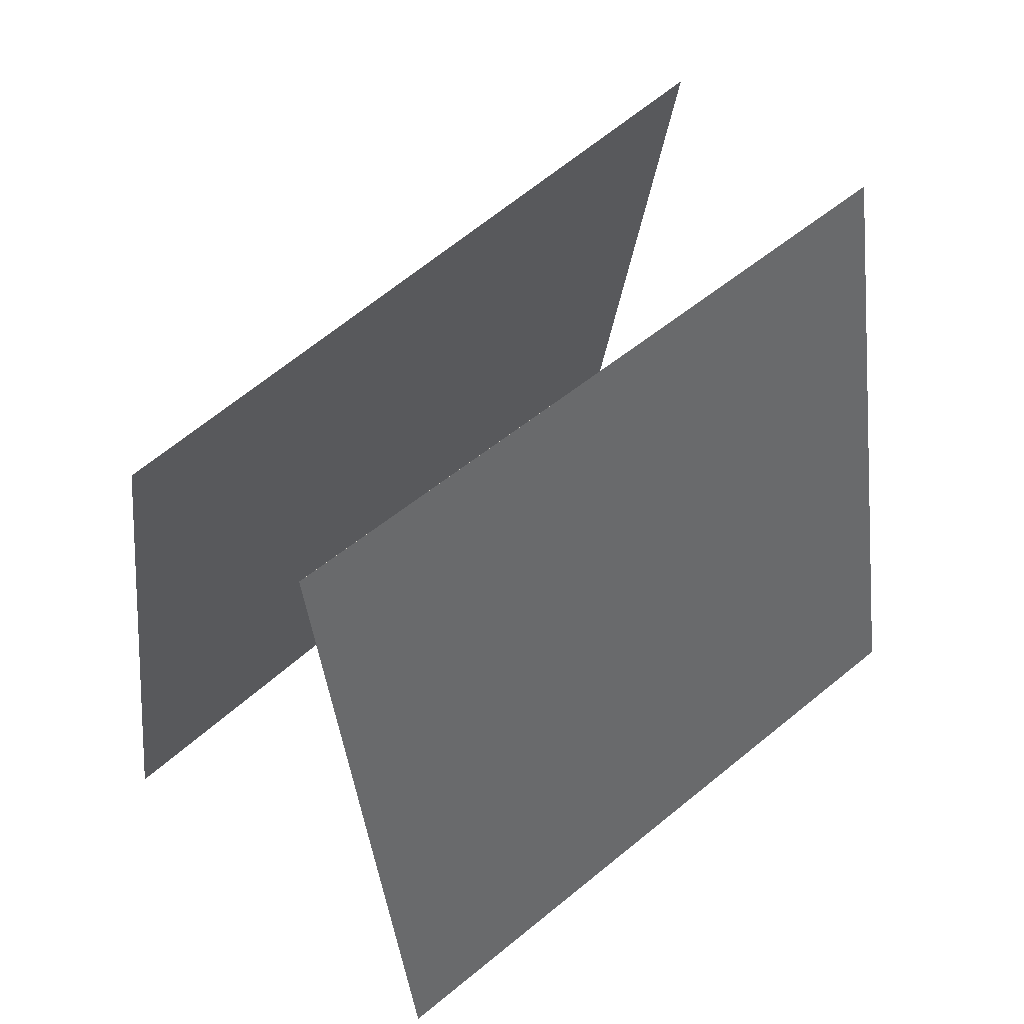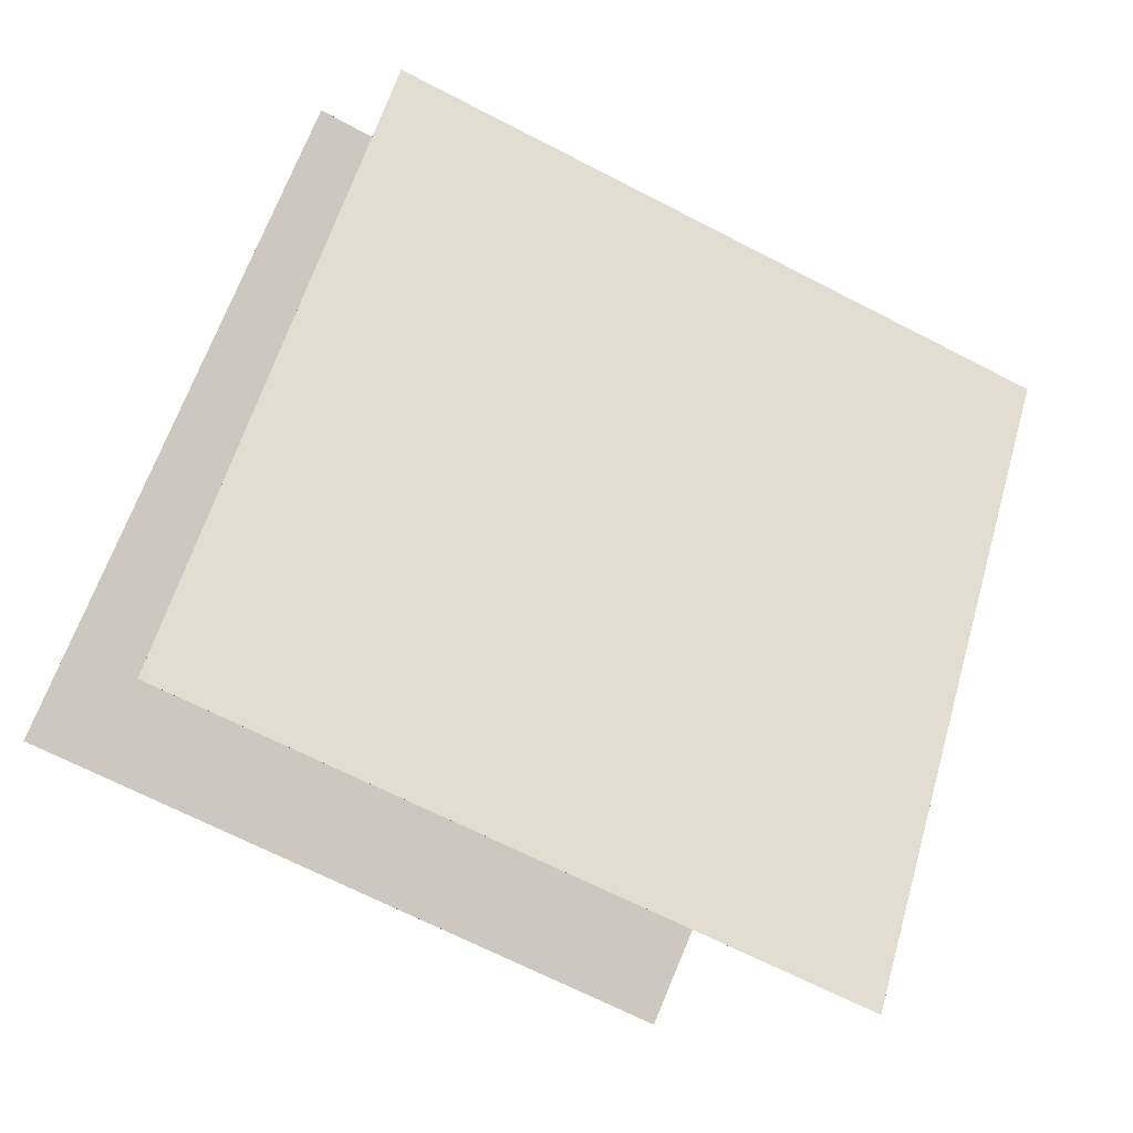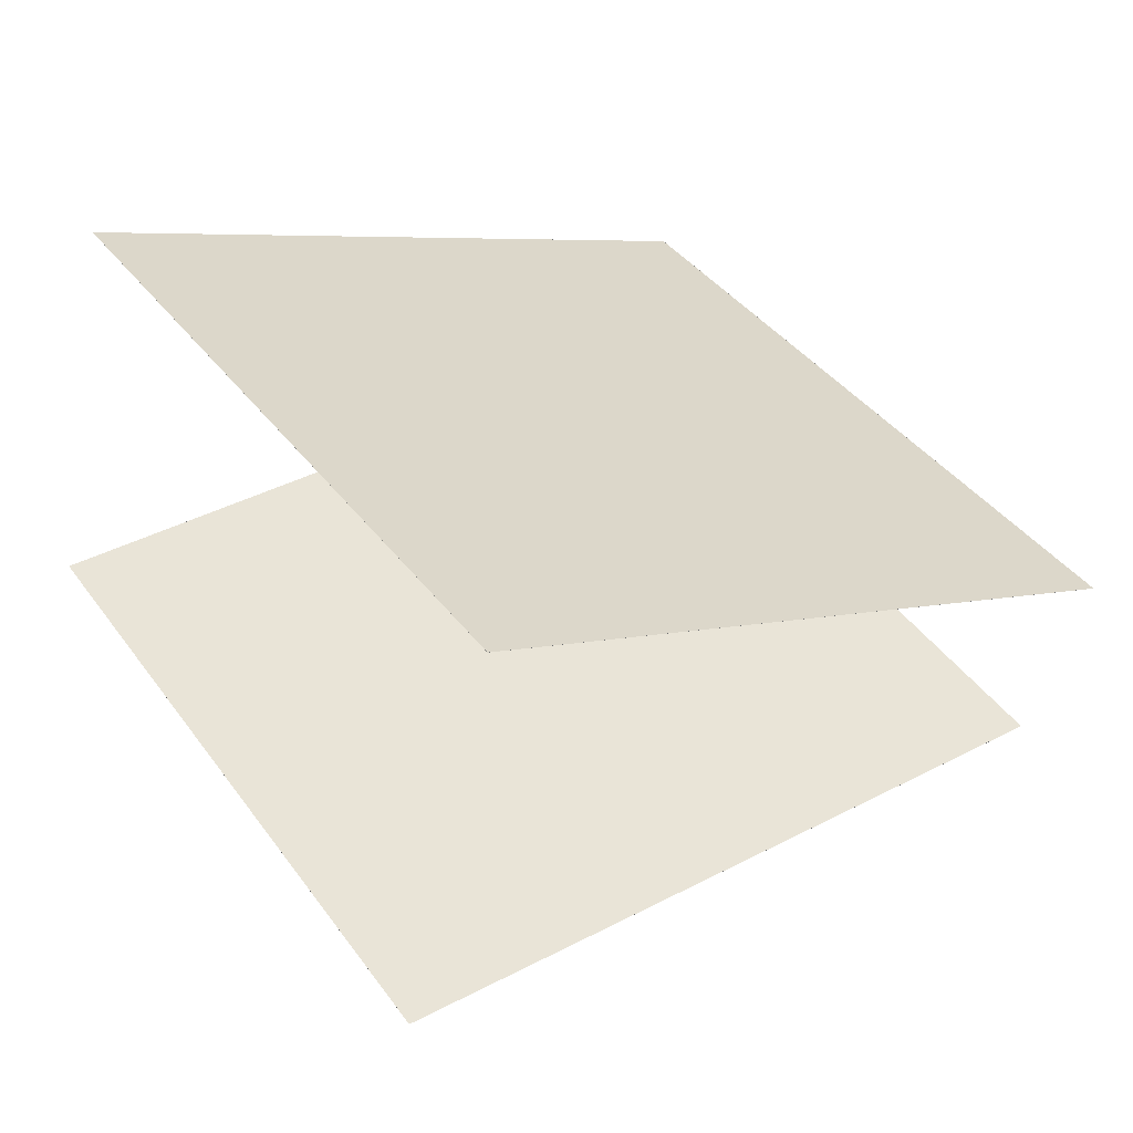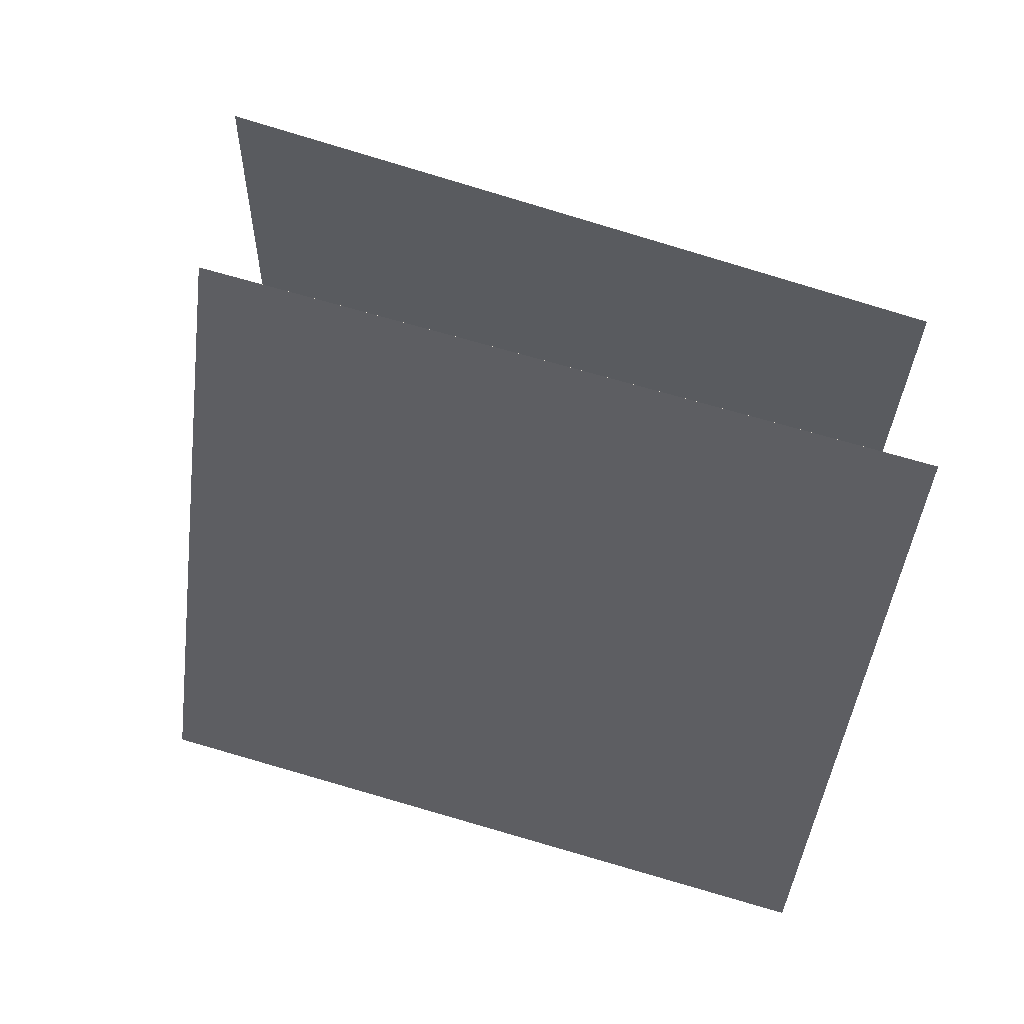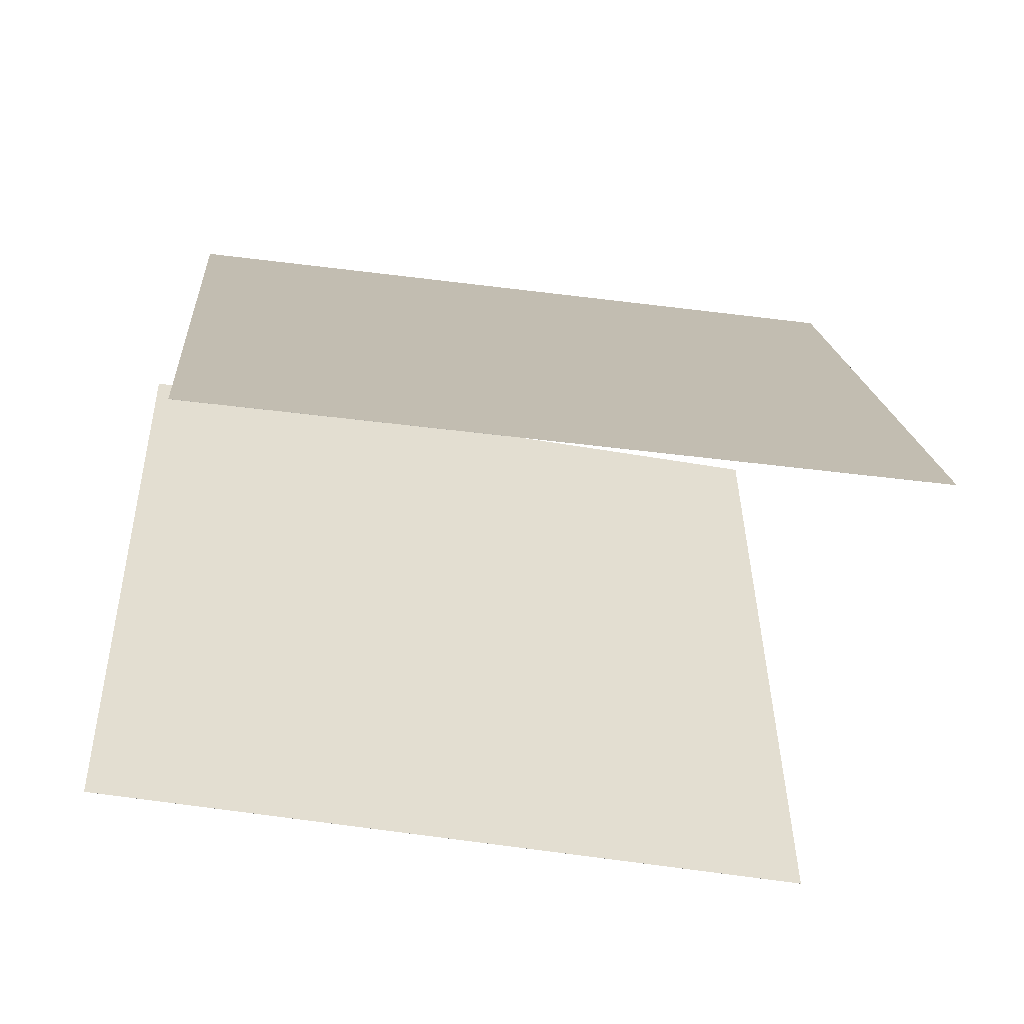
<metadata>
{"format":"obj","ext":"obj","renderer":"f3d","projection":"perspective","resolution":1024,"background":"white","views":[{"elev":49.5,"azim":-20.1,"up":"+Y"},{"elev":62.4,"azim":21.2,"up":"+Z"},{"elev":14.5,"azim":57.3,"up":"+Z"},{"elev":57.9,"azim":-140.1,"up":"+Y"},{"elev":-67.3,"azim":13.5,"up":"+Y"}]}
</metadata>
<code>
v 0.5233 0.4877 -0.03247
v 0.5233 0.4877 -0.03256
v -0.3927 0.4358 0.325
v -0.3928 0.4358 0.3249
v 0.614 -0.4901 0.05803
v 0.614 -0.4901 0.05794
v -0.302 -0.542 0.4155
v -0.3021 -0.542 0.4154
f 1.0 7.0 5.0
f 1.0 3.0 7.0
f 1.0 4.0 3.0
f 1.0 2.0 4.0
f 3.0 8.0 7.0
f 3.0 4.0 8.0
f 5.0 7.0 8.0
f 5.0 8.0 6.0
f 1.0 5.0 6.0
f 1.0 6.0 2.0
f 2.0 6.0 8.0
f 2.0 8.0 4.0
v 0.3142 -0.4275 -0.5043
v -0.5819 -0.487 -0.1068
v 0.3519 0.5313 -0.2759
v -0.5442 0.4719 0.1216
v 0.3143 -0.4275 -0.5043
v -0.5819 -0.487 -0.1068
v 0.352 0.5313 -0.2758
v -0.5442 0.4718 0.1217
f 9.0 15.0 13.0
f 9.0 11.0 15.0
f 9.0 12.0 11.0
f 9.0 10.0 12.0
f 11.0 16.0 15.0
f 11.0 12.0 16.0
f 13.0 15.0 16.0
f 13.0 16.0 14.0
f 9.0 13.0 14.0
f 9.0 14.0 10.0
f 10.0 14.0 16.0
f 10.0 16.0 12.0

</code>
